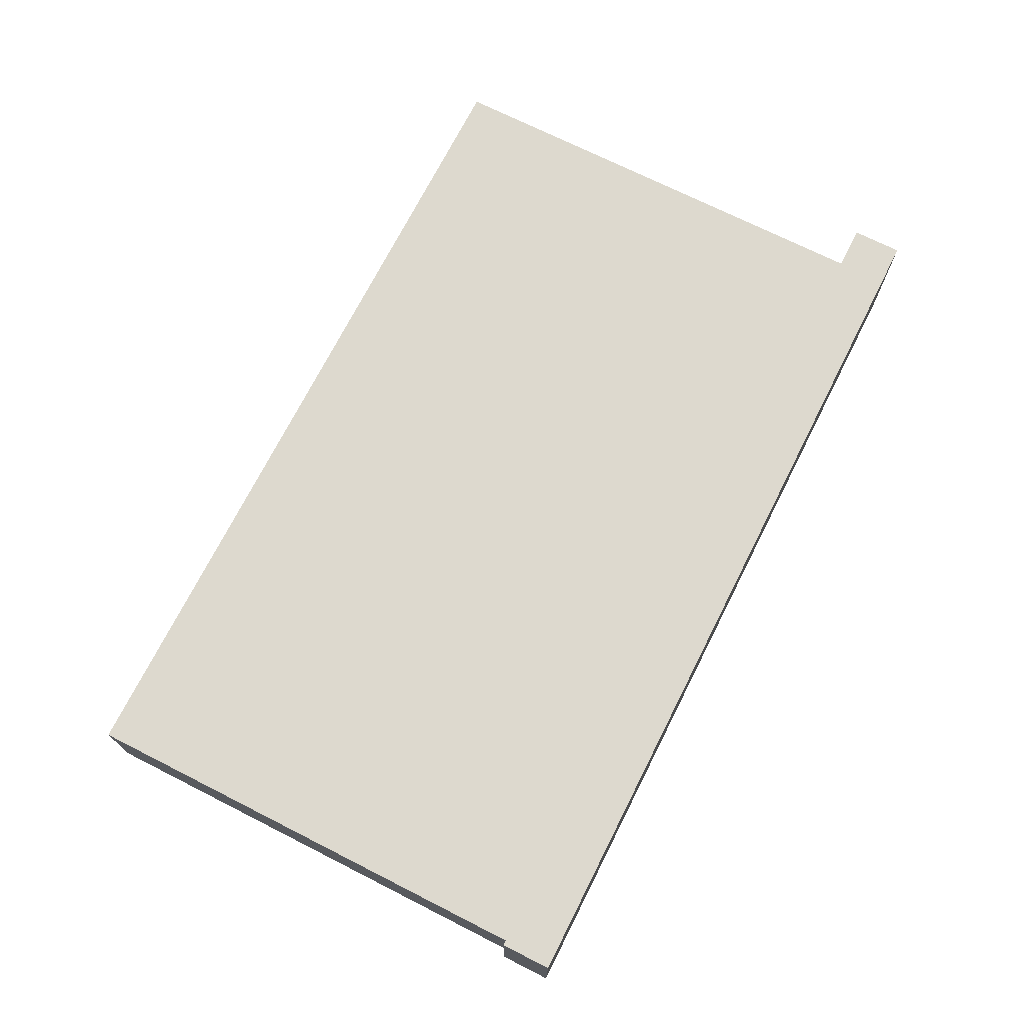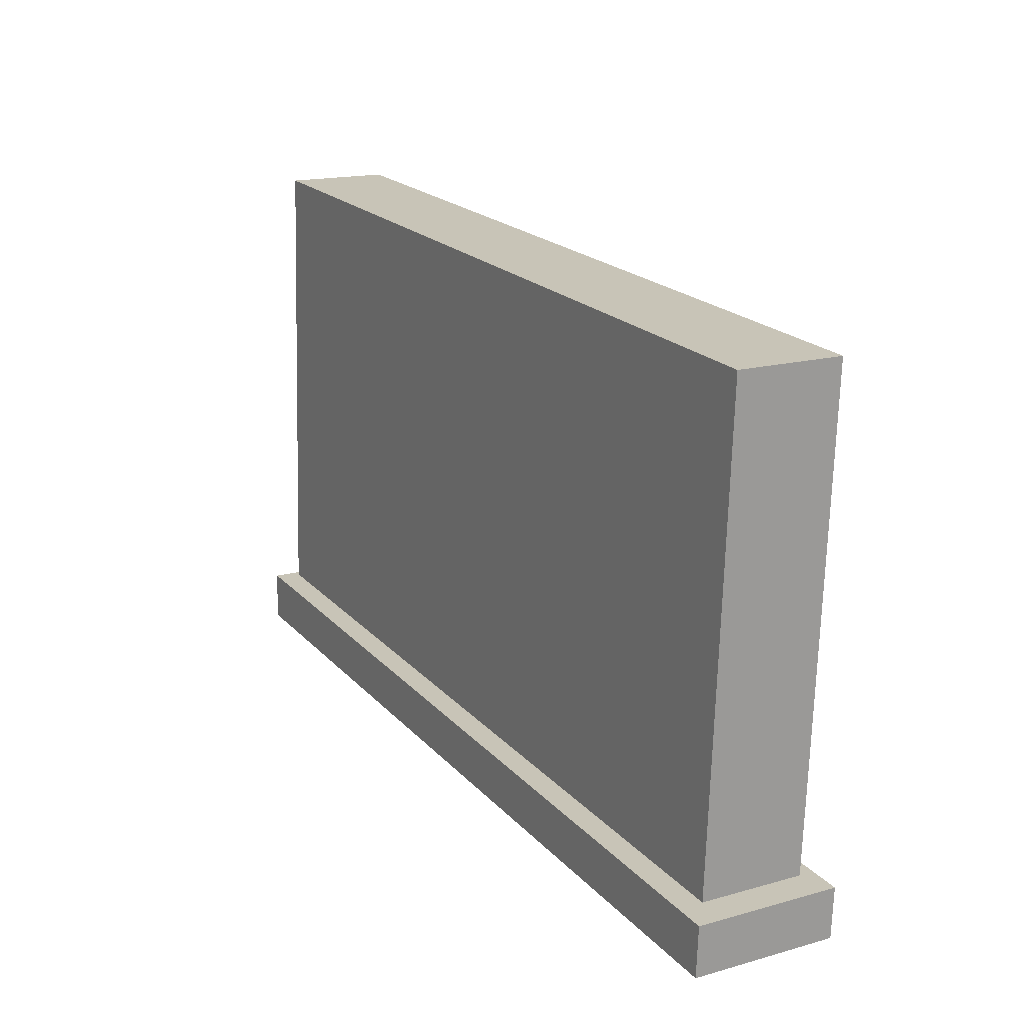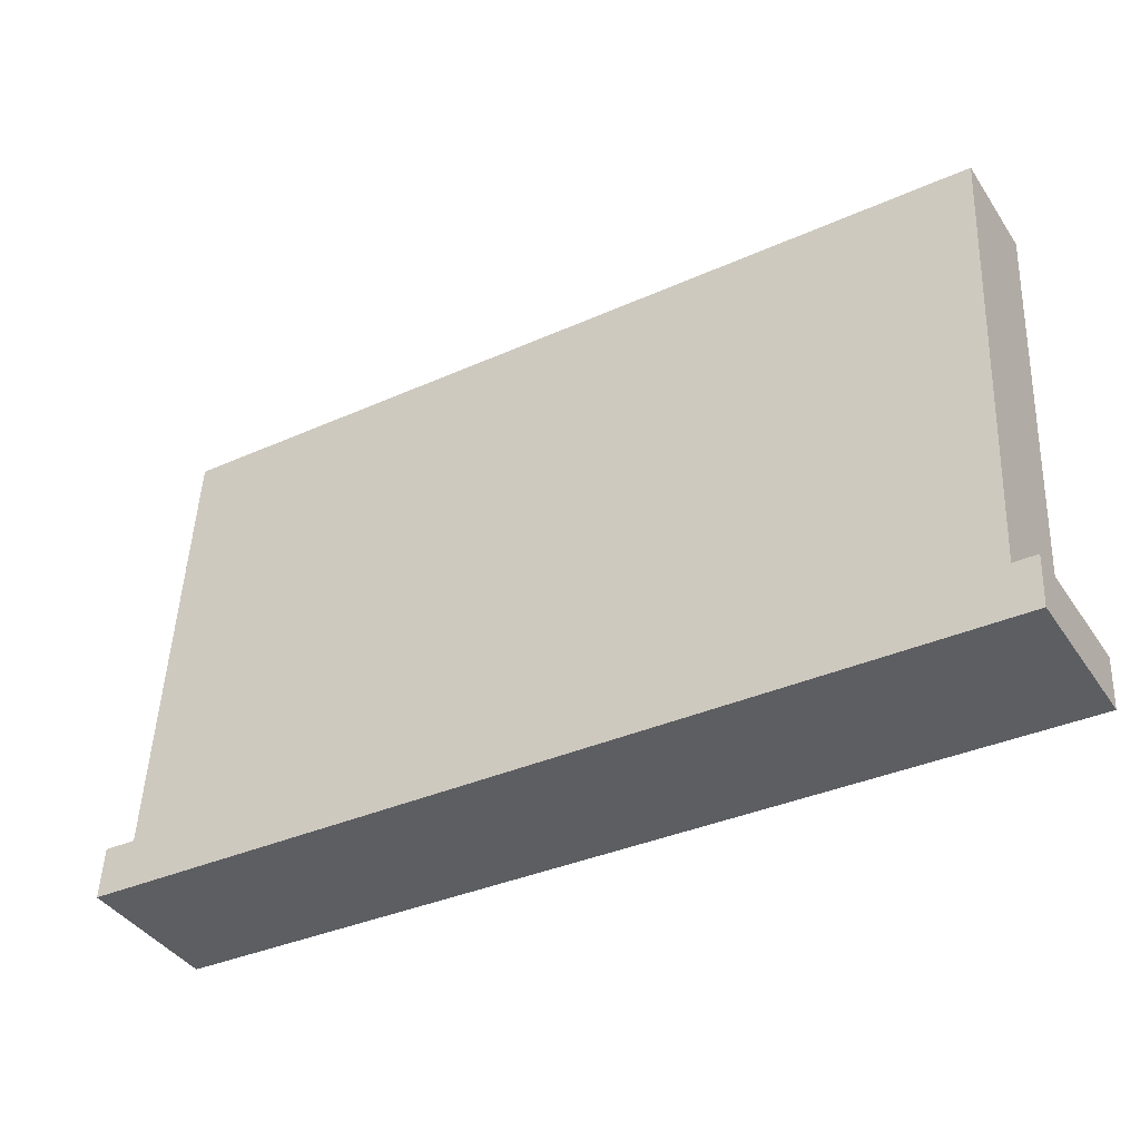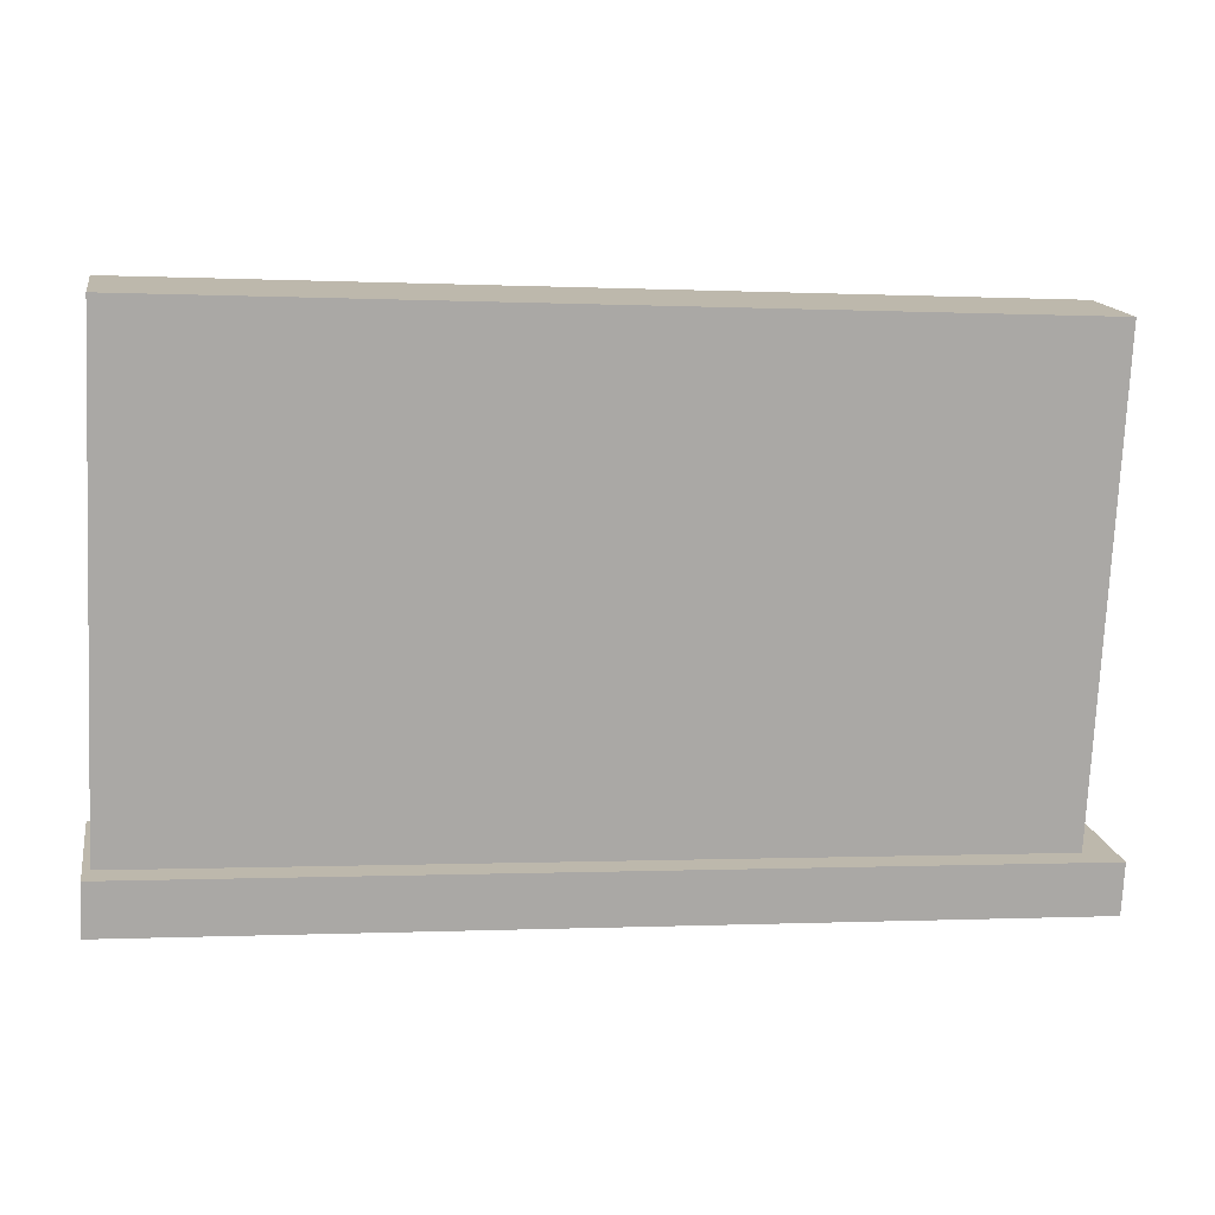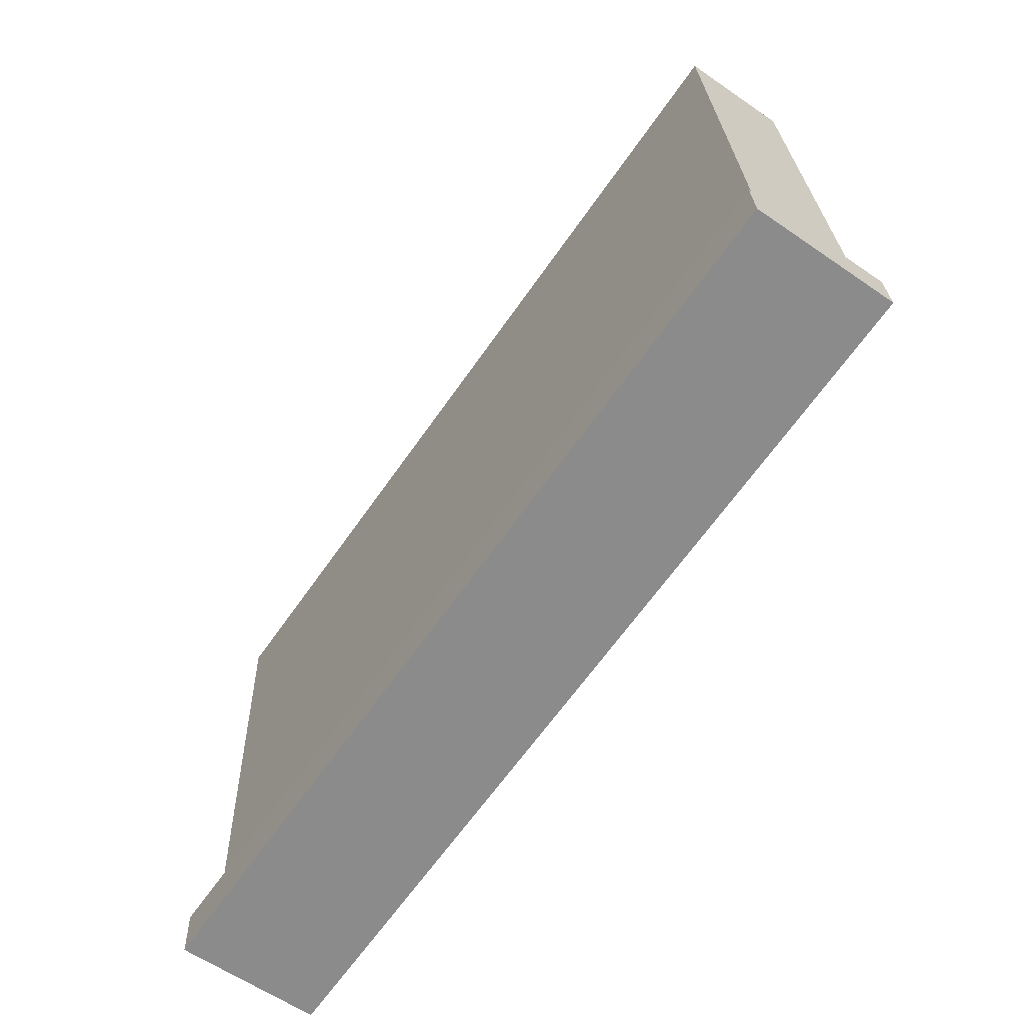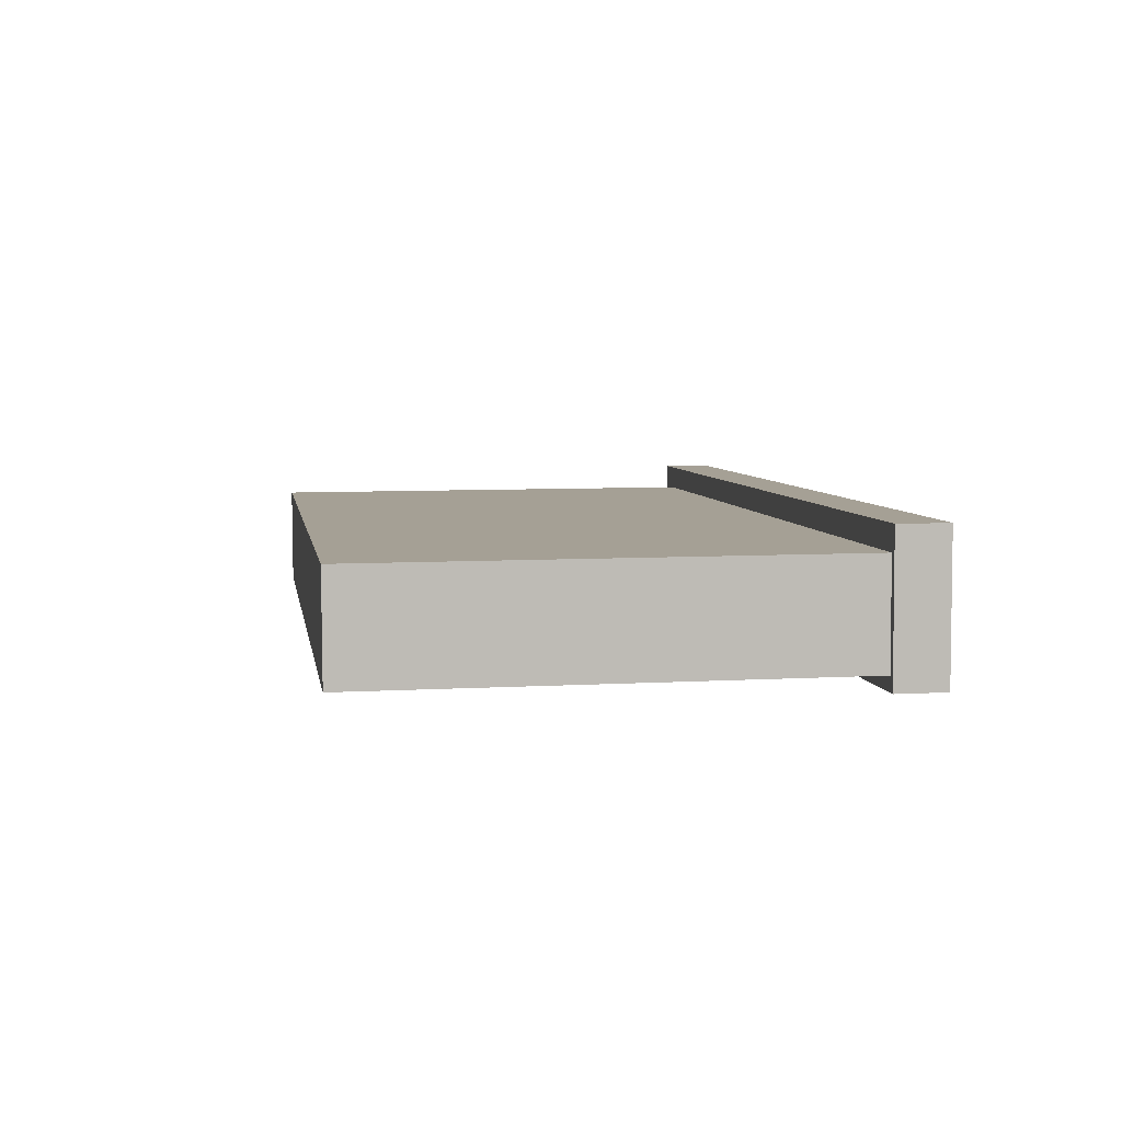
<metadata>
{"format":"obj","ext":"obj","renderer":"f3d","projection":"perspective","resolution":1024,"background":"white","views":[{"elev":71.8,"azim":114.1,"up":"+Y"},{"elev":17.3,"azim":-119.4,"up":"+Z"},{"elev":-40.5,"azim":-149.2,"up":"+Z"},{"elev":15.3,"azim":170.1,"up":"+Z"},{"elev":-61.7,"azim":55.0,"up":"+Z"},{"elev":5.8,"azim":78.1,"up":"+Y"}]}
</metadata>
<code>
g default
v -34.31 1.798 9.623
v -33.26 1.797 9.674
v -34.31 1.628 9.623
v -33.26 1.628 9.674
v -34.31 1.628 9.563
v -33.25 1.628 9.614
v -34.31 1.798 9.564
v -33.25 1.797 9.615
v -34.3 1.766 10.19
v -33.29 1.766 10.23
v -34.3 1.643 10.19
v -33.29 1.643 10.23
v -34.28 1.645 9.604
v -33.26 1.645 9.652
v -34.28 1.768 9.604
v -33.26 1.768 9.653
g polySurface297
f 1 3 4 2
f 3 5 6 4
f 5 7 8 6
f 7 1 2 8
f 2 4 6 8
f 7 5 3 1
f 9 11 12 10
f 11 13 14 12
f 13 15 16 14
f 15 9 10 16
f 10 12 14 16
f 15 13 11 9

</code>
